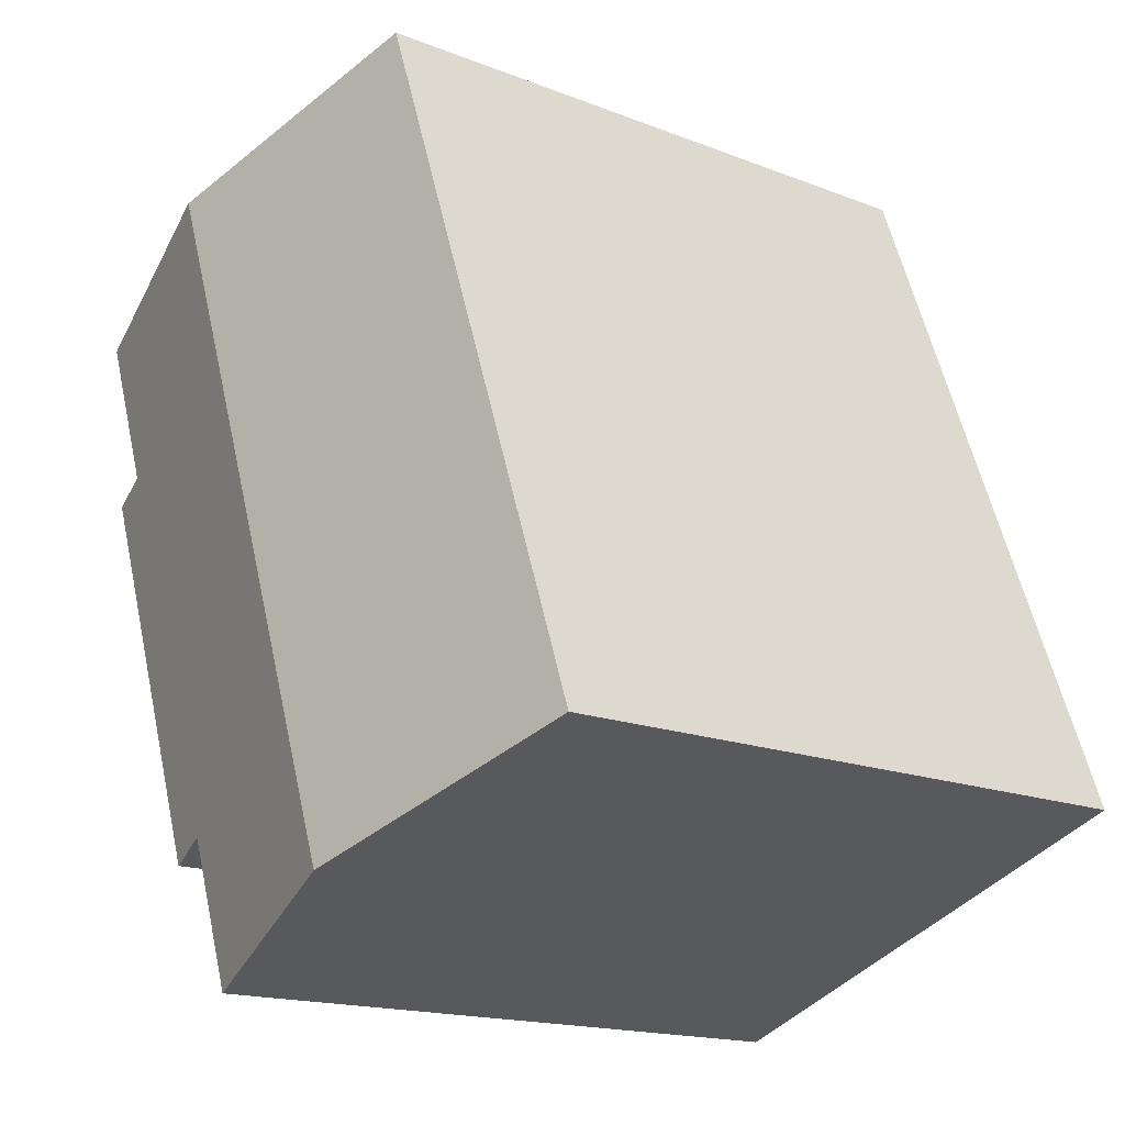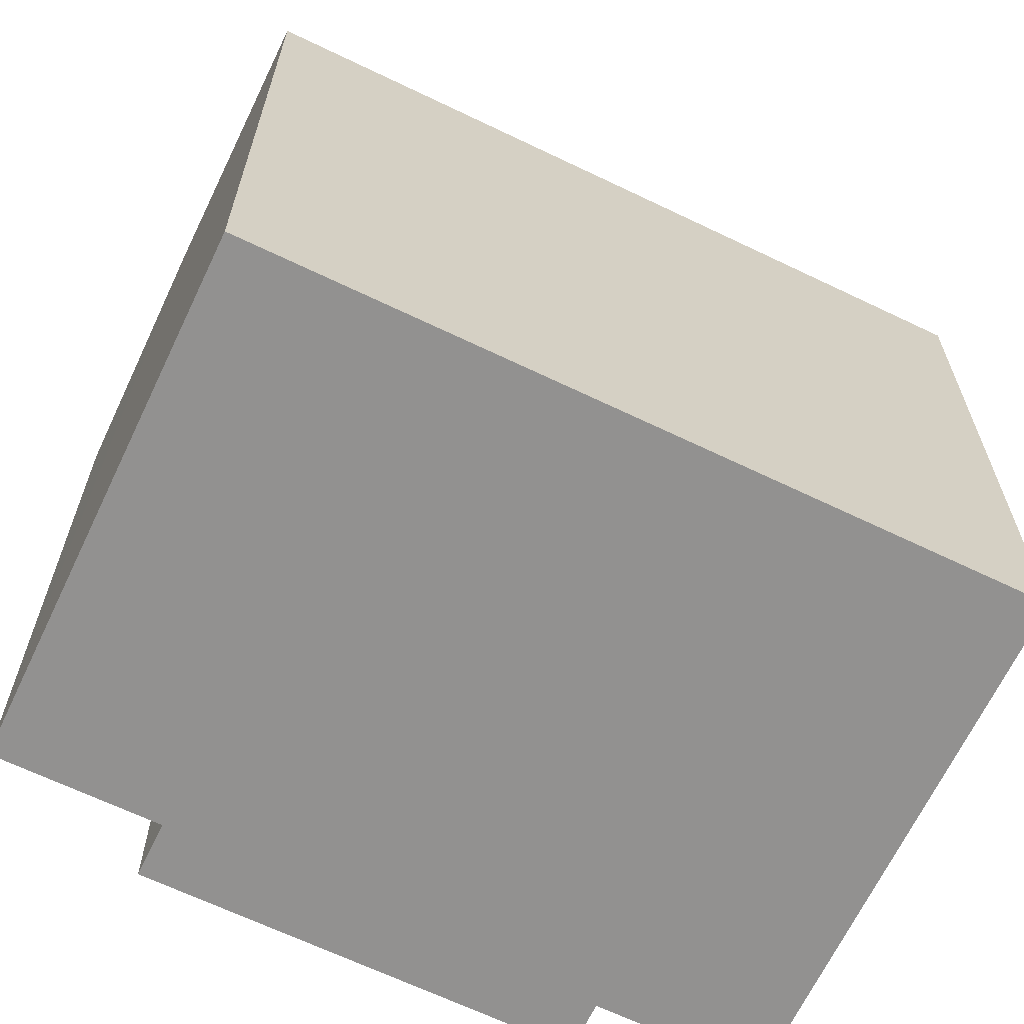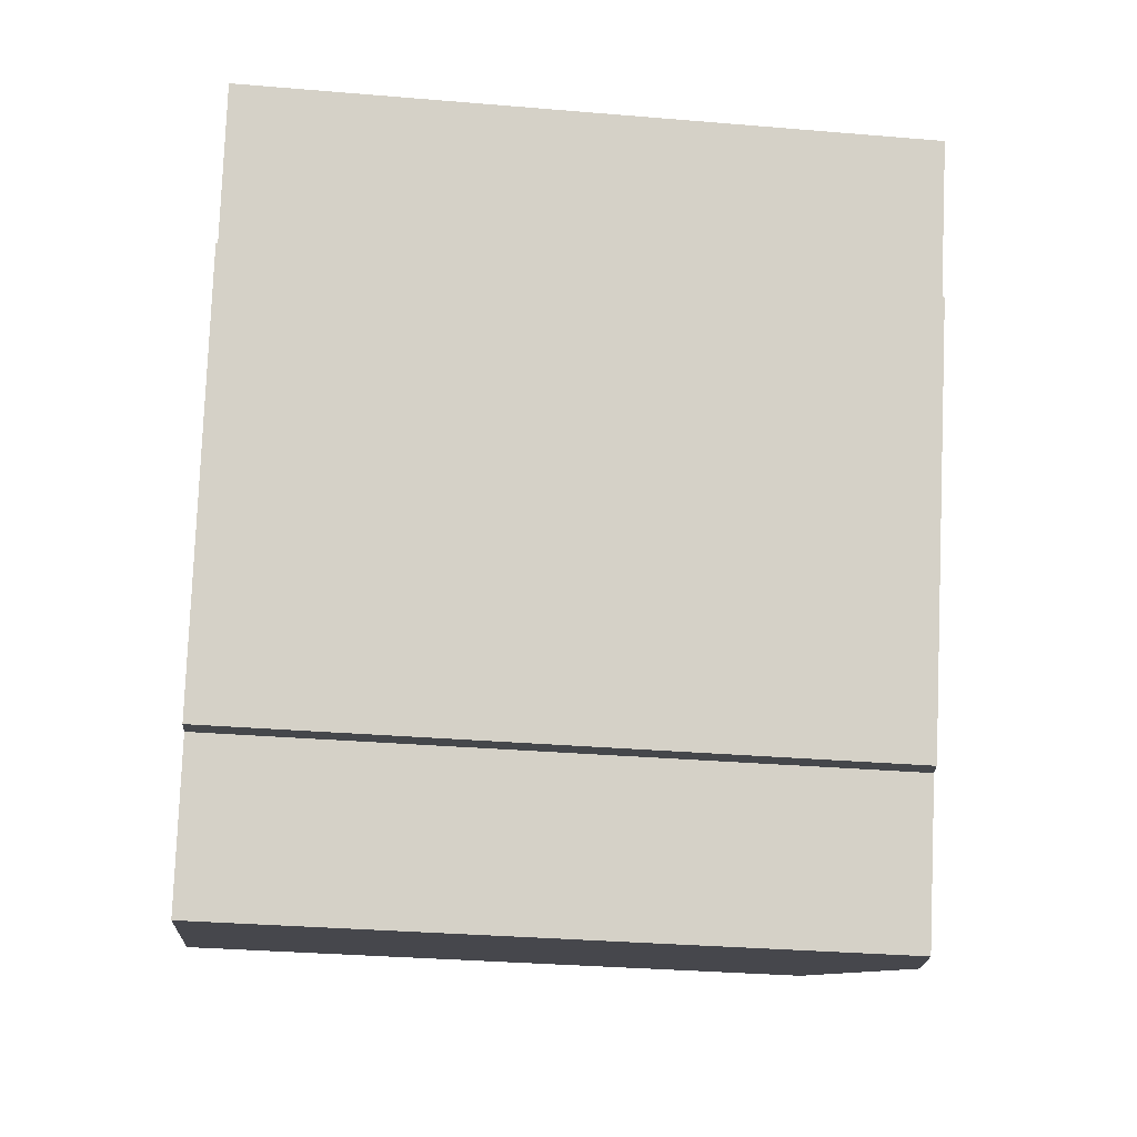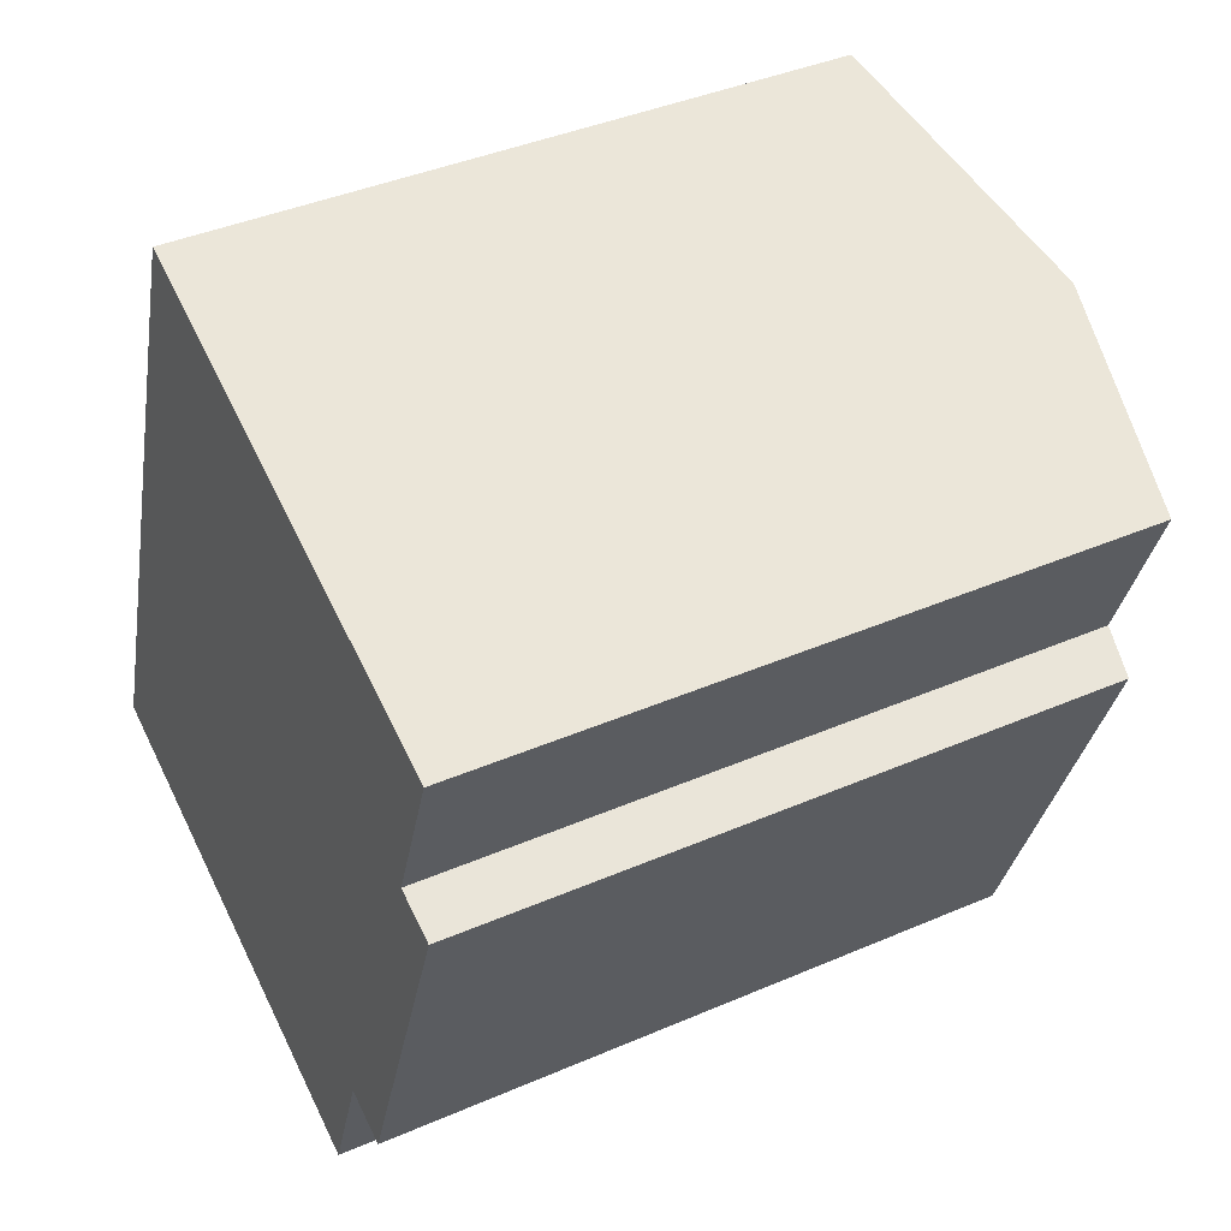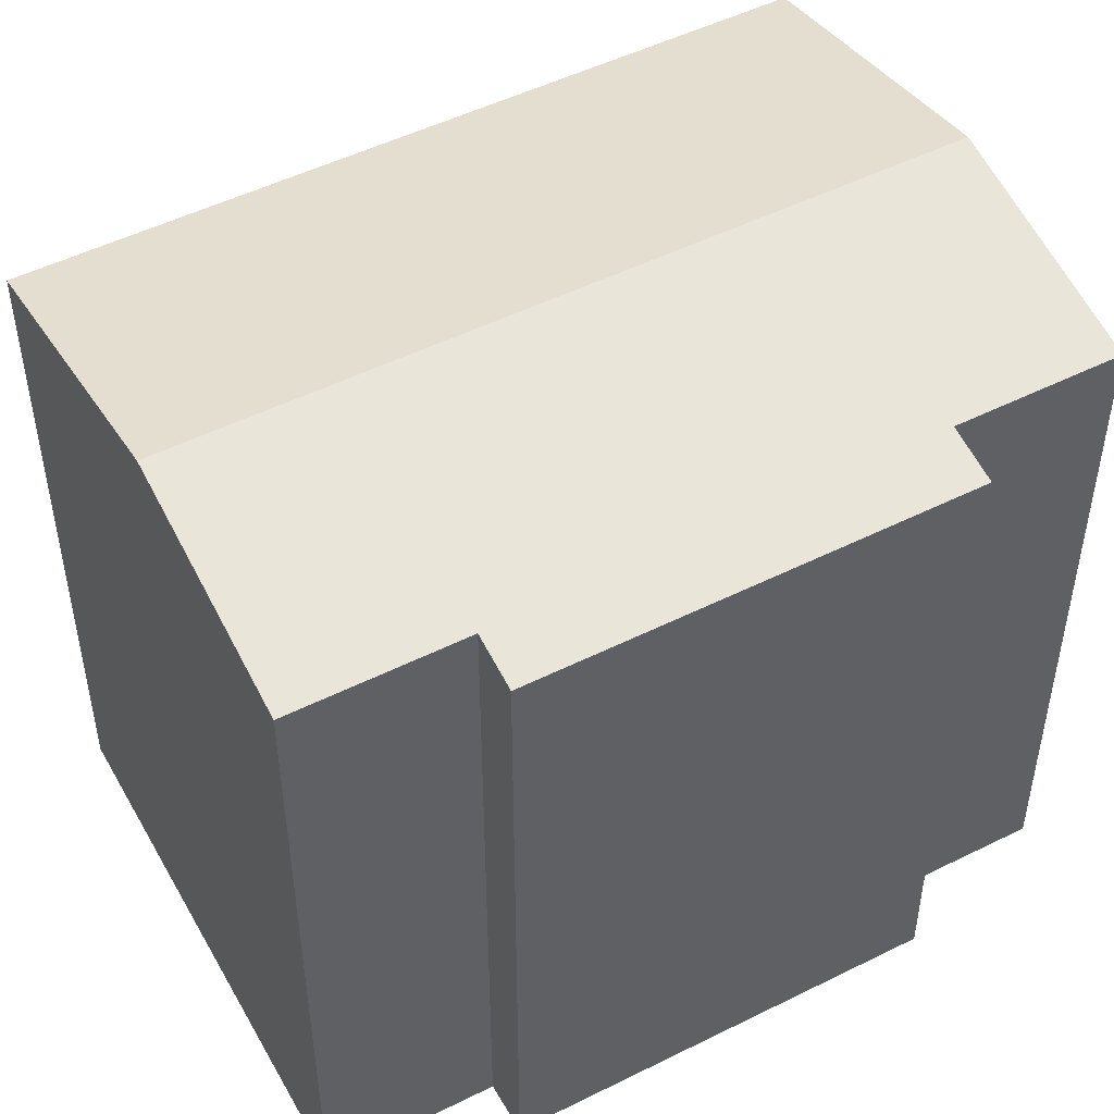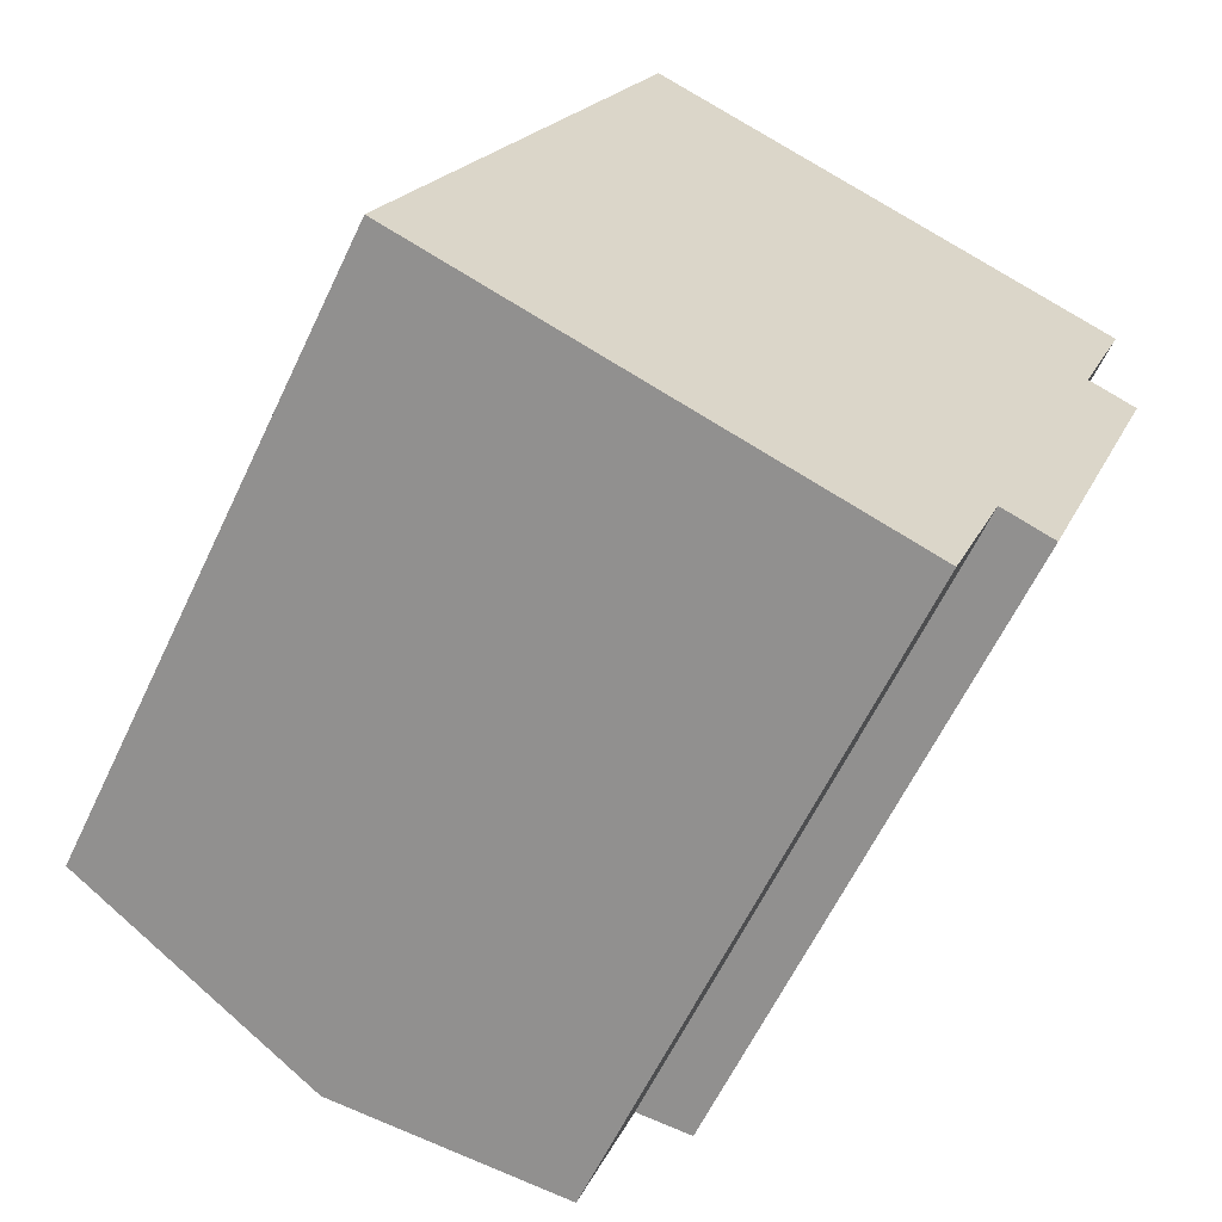
<metadata>
{"format":"obj","ext":"obj","renderer":"f3d","projection":"perspective","resolution":1024,"background":"white","views":[{"elev":-16.4,"azim":-128.8,"up":"+Z"},{"elev":-66.1,"azim":-95.6,"up":"+Y"},{"elev":-30.6,"azim":83.0,"up":"+Z"},{"elev":40.6,"azim":62.1,"up":"+Z"},{"elev":50.0,"azim":81.4,"up":"+Y"},{"elev":-61.9,"azim":-25.4,"up":"+Z"}]}
</metadata>
<code>
v  10.43 13.99 11.97
v  9.632 13.04 -3.474
v  5.325 13.99 -1.921
v  10.73 13.04 -0.481
v  11.75 12.82 -0.854
v  13.66 13.03 7.319
v  14.79 13.03 10.39
v  14.62 12.82 6.967
v  2.044 12.82 5.563
v  0 12.82 7.85e-16
v  3.103 12.82 8.445
v  5.103 12.82 13.89
v  14.62 -4.266e-16 6.967
v  11.75 5.229e-17 -0.854
v  10.73 2.945e-17 -0.481
v  9.632 2.127e-16 -3.474
v  14.79 -6.364e-16 10.39
v  13.66 -4.482e-16 7.319
v  0 0 0
v  5.325 1.176e-16 -1.921
v  5.103 -8.504e-16 13.89
v  2.044 -3.406e-16 5.563
v  3.103 -5.171e-16 8.445
v  10.43 -7.328e-16 11.97
g defaultobject
f 1 2 3
f 2 1 4
f 4 1 5
f 5 1 6
f 6 1 7
f 8 5 6
f 9 3 10
f 3 9 1
f 1 9 11
f 1 11 12
f 13 5 8
f 5 13 14
f 15 2 4
f 2 15 16
f 17 6 7
f 6 17 18
f 5 15 4
f 15 5 14
f 16 3 2
f 3 16 10
f 10 16 19
f 19 16 20
f 19 9 10
f 9 19 11
f 11 19 12
f 12 19 21
f 21 19 22
f 21 22 23
f 21 1 12
f 1 21 7
f 7 21 17
f 17 21 24
f 18 8 6
f 8 18 13
f 23 24 21
f 24 23 22
f 24 22 19
f 24 19 20
f 24 20 17
f 17 20 15
f 15 20 16
f 17 15 18
f 18 15 13
f 14 13 15

</code>
